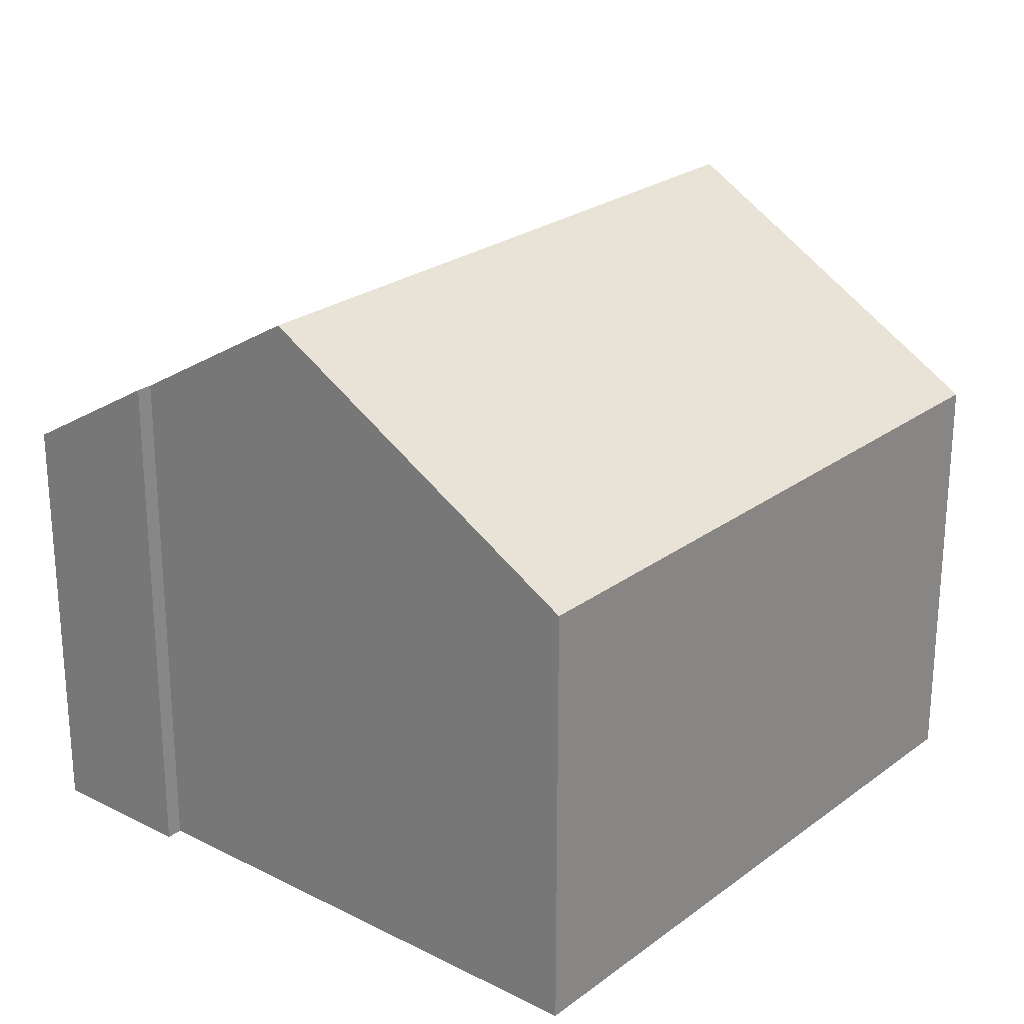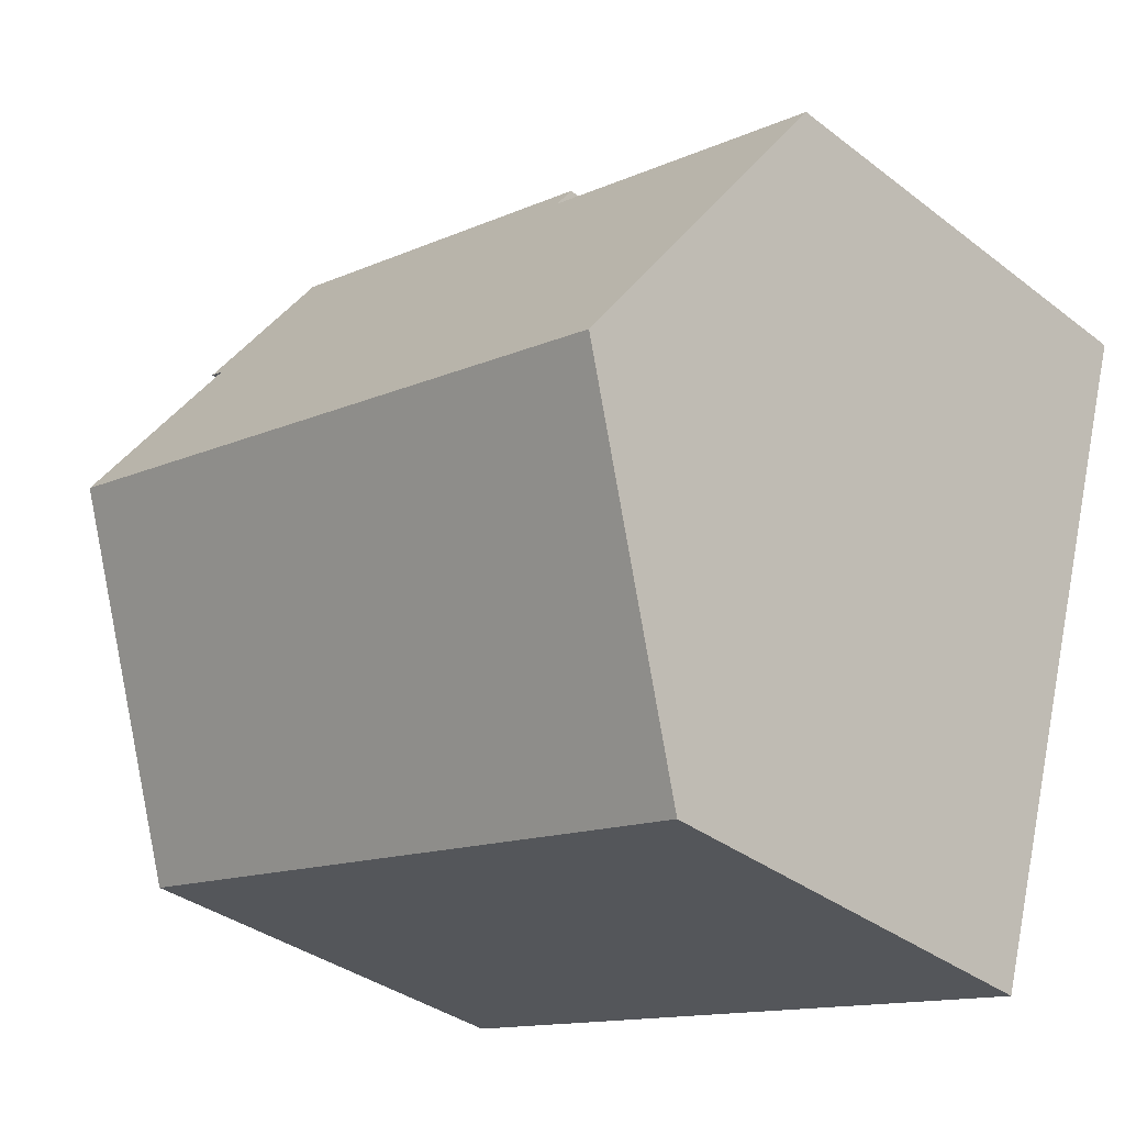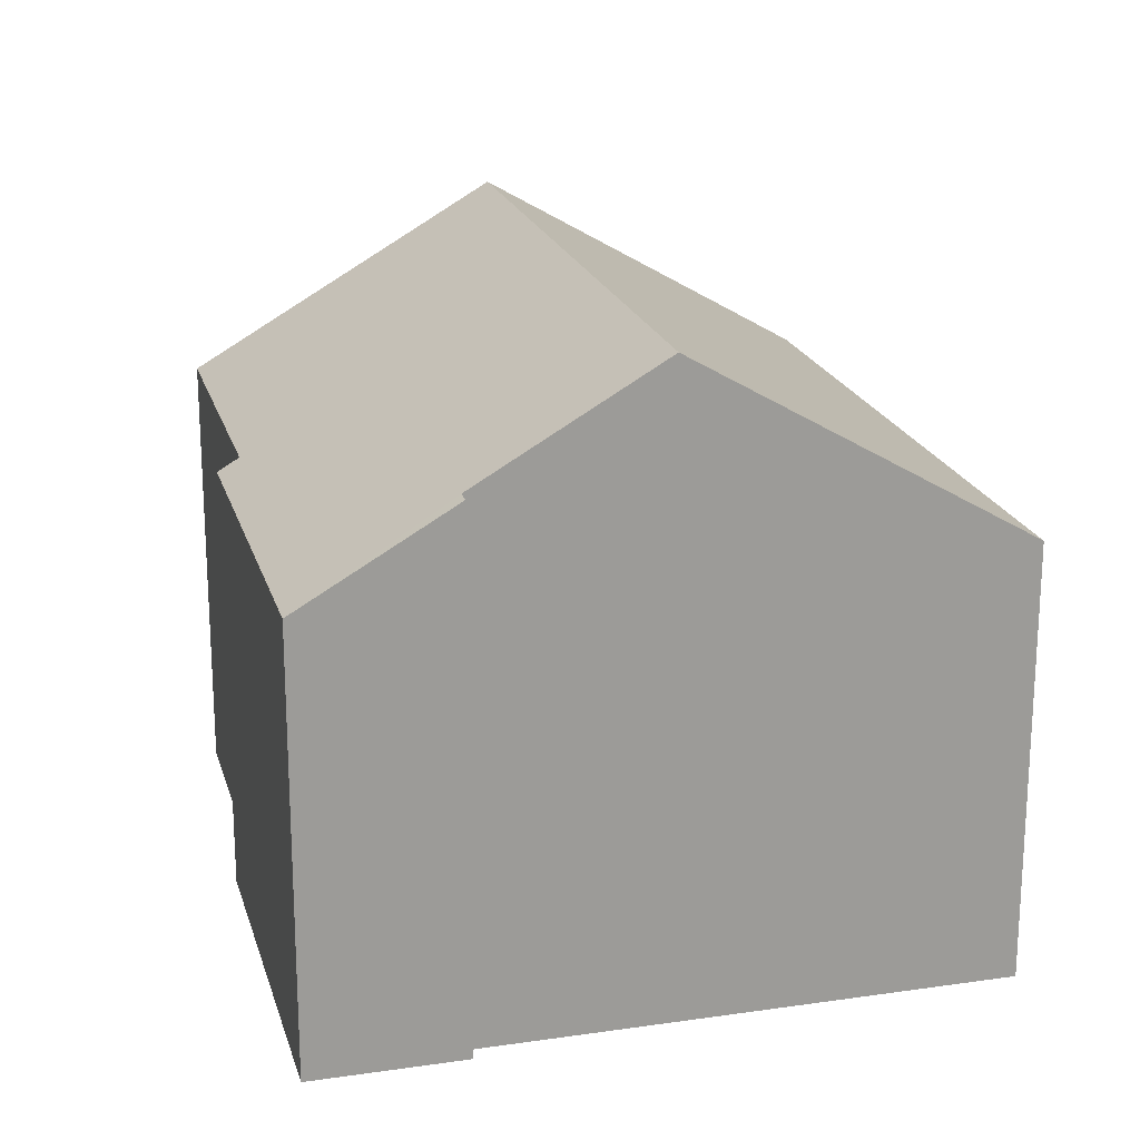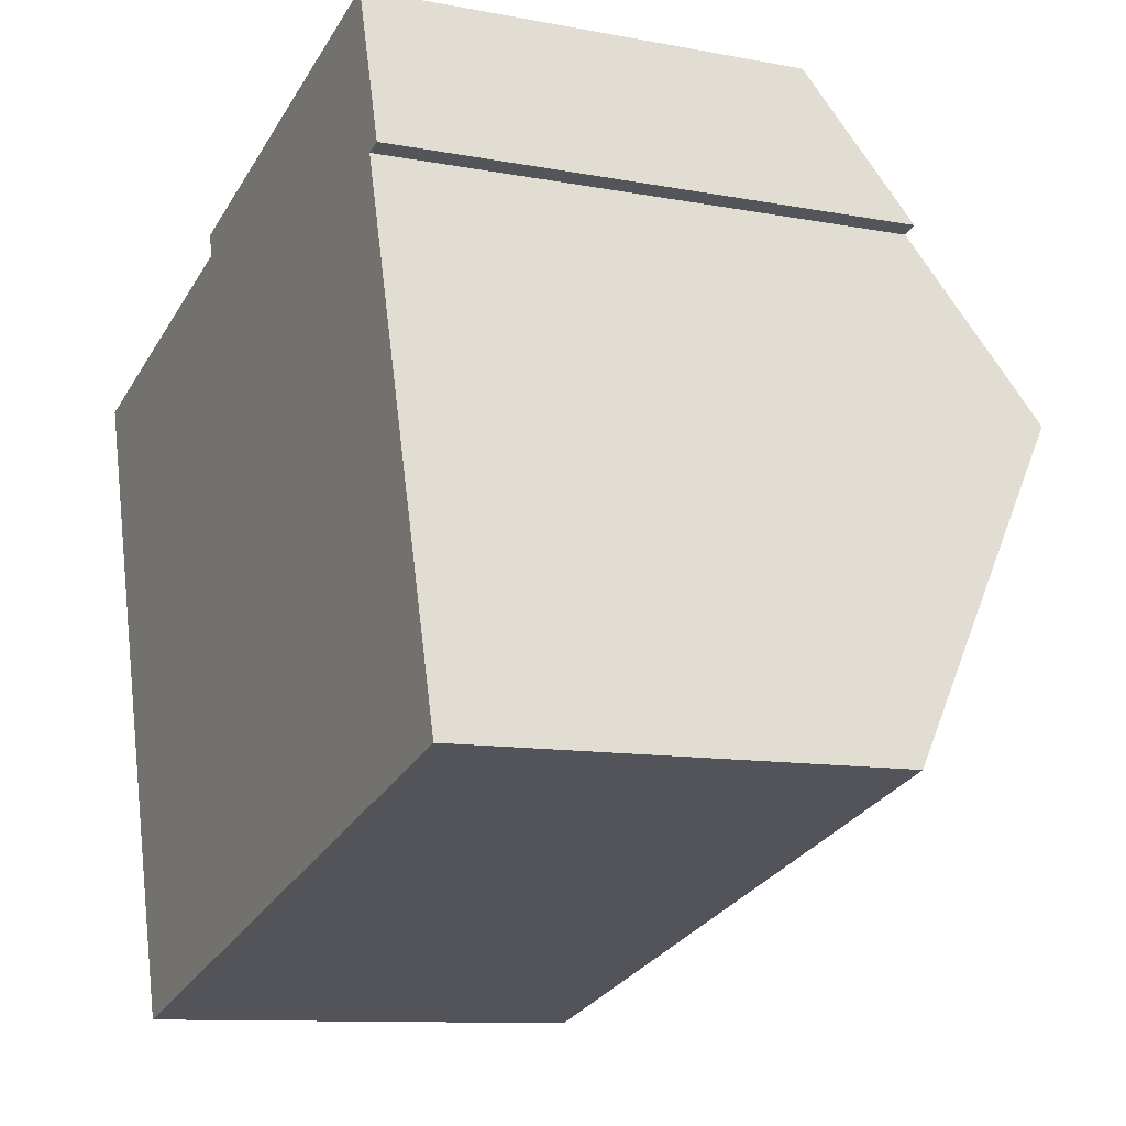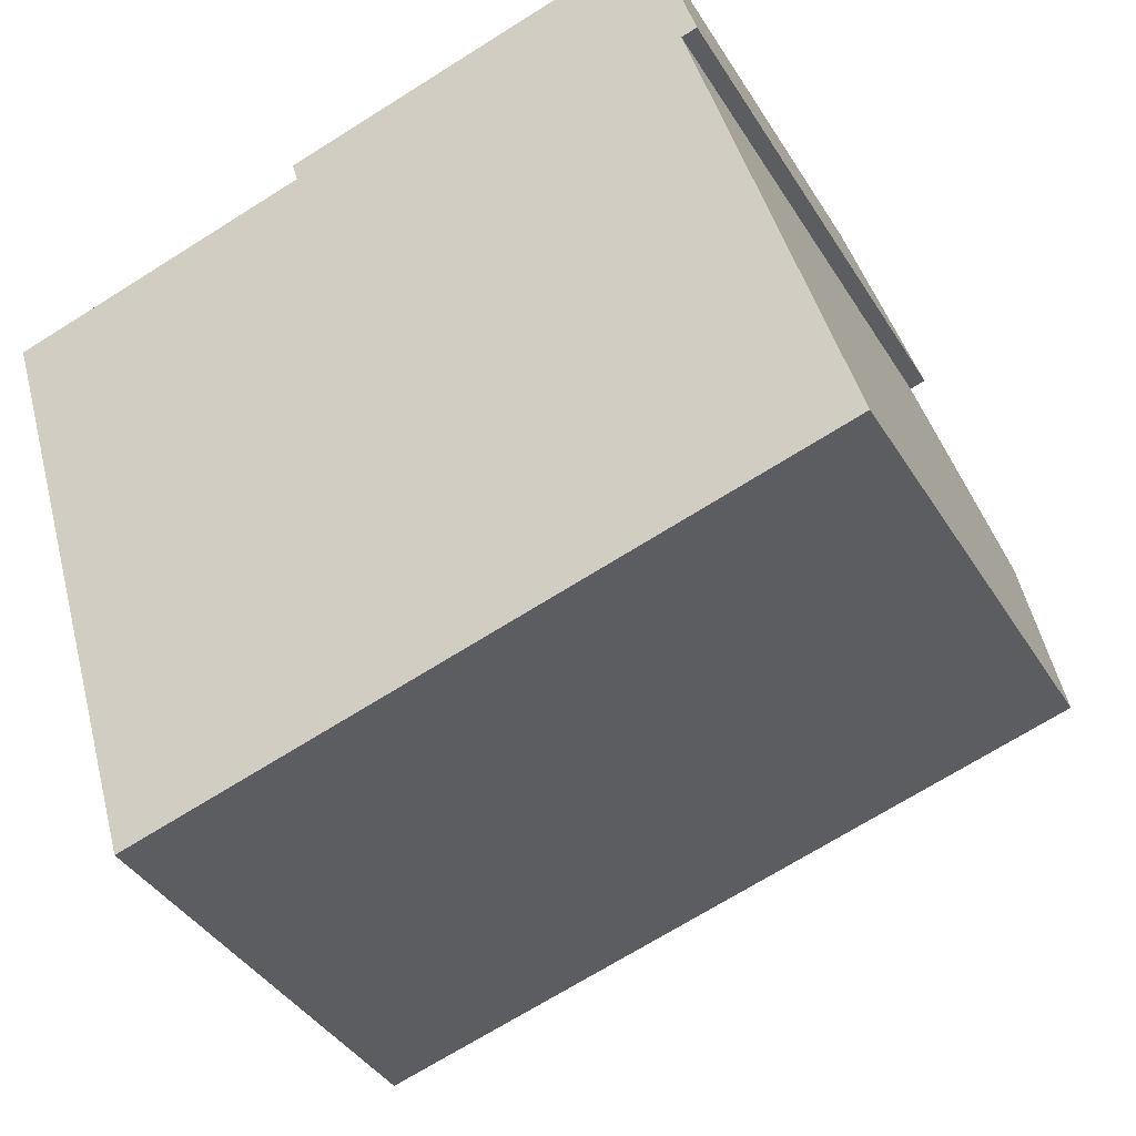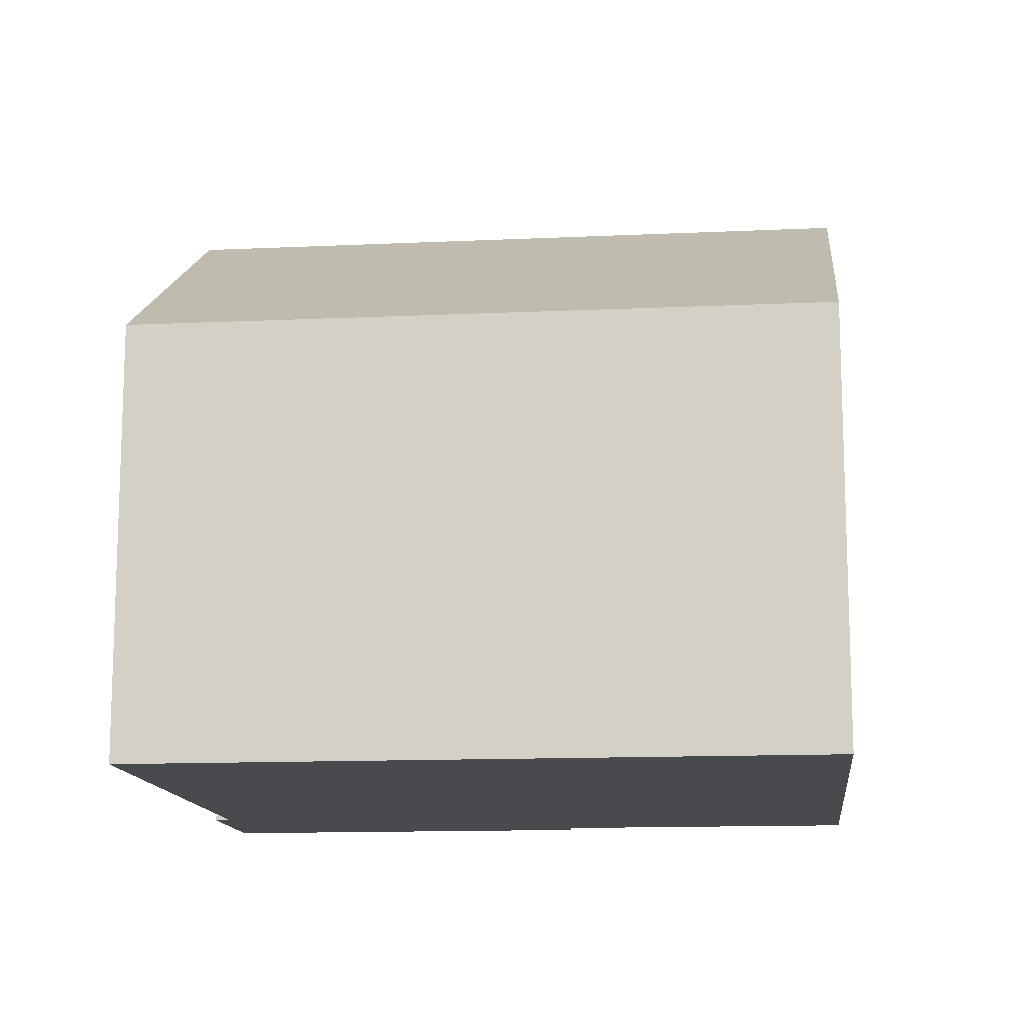
<metadata>
{"format":"obj","ext":"obj","renderer":"f3d","projection":"perspective","resolution":1024,"background":"white","views":[{"elev":24.5,"azim":113.6,"up":"+Y"},{"elev":-35.2,"azim":-135.6,"up":"+Z"},{"elev":20.2,"azim":59.2,"up":"+Y"},{"elev":-10.4,"azim":64.1,"up":"+Z"},{"elev":-38.8,"azim":28.2,"up":"+Z"},{"elev":-13.1,"azim":170.0,"up":"+Y"}]}
</metadata>
<code>
v  2.526 5.911 -8.611
v  10.38 8.593 -1.519
v  11.65 5.914 -5.976
v  1.22 8.593 -4.158
v  9.316 5.914 2.999
v  4.171 6.087 1.204
v  4.088 5.912 1.495
v  9.897 7.129 0.978
v  9.685 7.131 0.914
v  0 6.088 3.728e-16
v  9.685 -5.597e-17 0.914
v  9.897 -5.989e-17 0.978
v  11.65 3.659e-16 -5.976
v  2.526 5.273e-16 -8.611
v  10.38 9.301e-17 -1.519
v  9.316 -1.836e-16 2.999
v  1.22 2.546e-16 -4.158
v  0 0 0
v  4.171 -7.372e-17 1.204
v  4.088 -9.154e-17 1.495
g defaultobject
f 1 2 3
f 2 1 4
f 5 6 7
f 8 9 5
f 6 4 10
f 4 6 2
f 2 6 9
f 9 6 5
f 8 11 9
f 11 8 12
f 13 1 3
f 1 13 14
f 9 3 2
f 3 9 11
f 3 11 13
f 13 11 15
f 5 12 8
f 12 5 16
f 14 4 1
f 4 14 10
f 10 14 17
f 10 17 18
f 19 7 6
f 7 19 20
f 18 6 10
f 6 18 19
f 7 16 5
f 16 7 20
f 13 17 14
f 17 13 15
f 17 15 18
f 18 15 11
f 18 11 12
f 18 12 19
f 19 12 16
f 19 16 20

</code>
